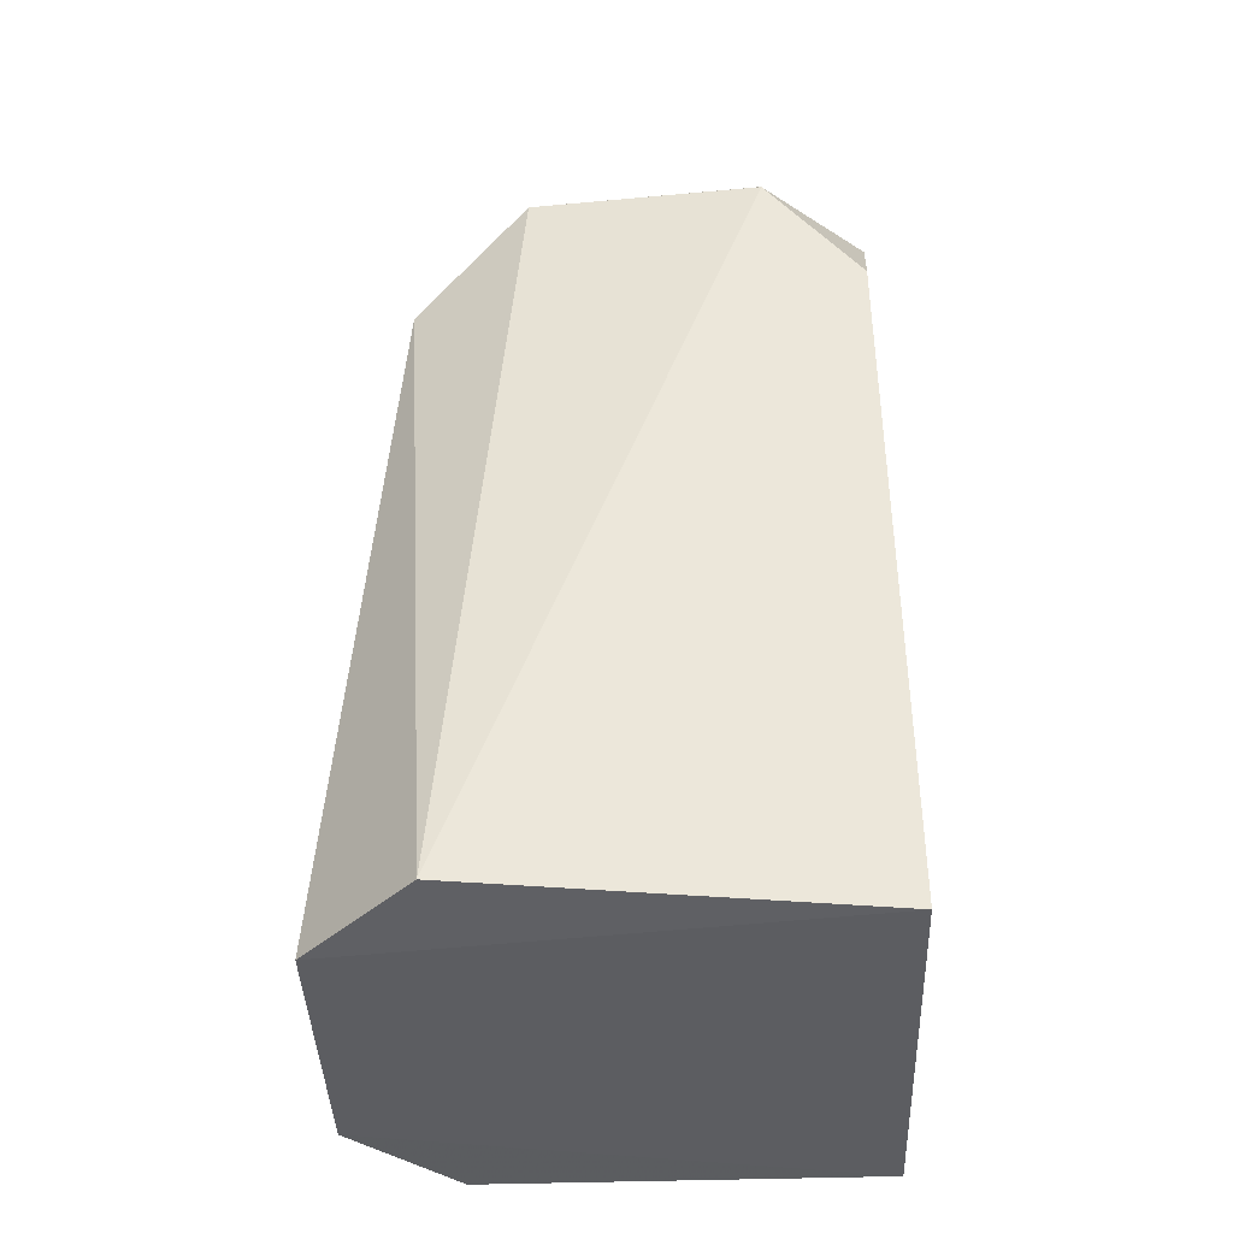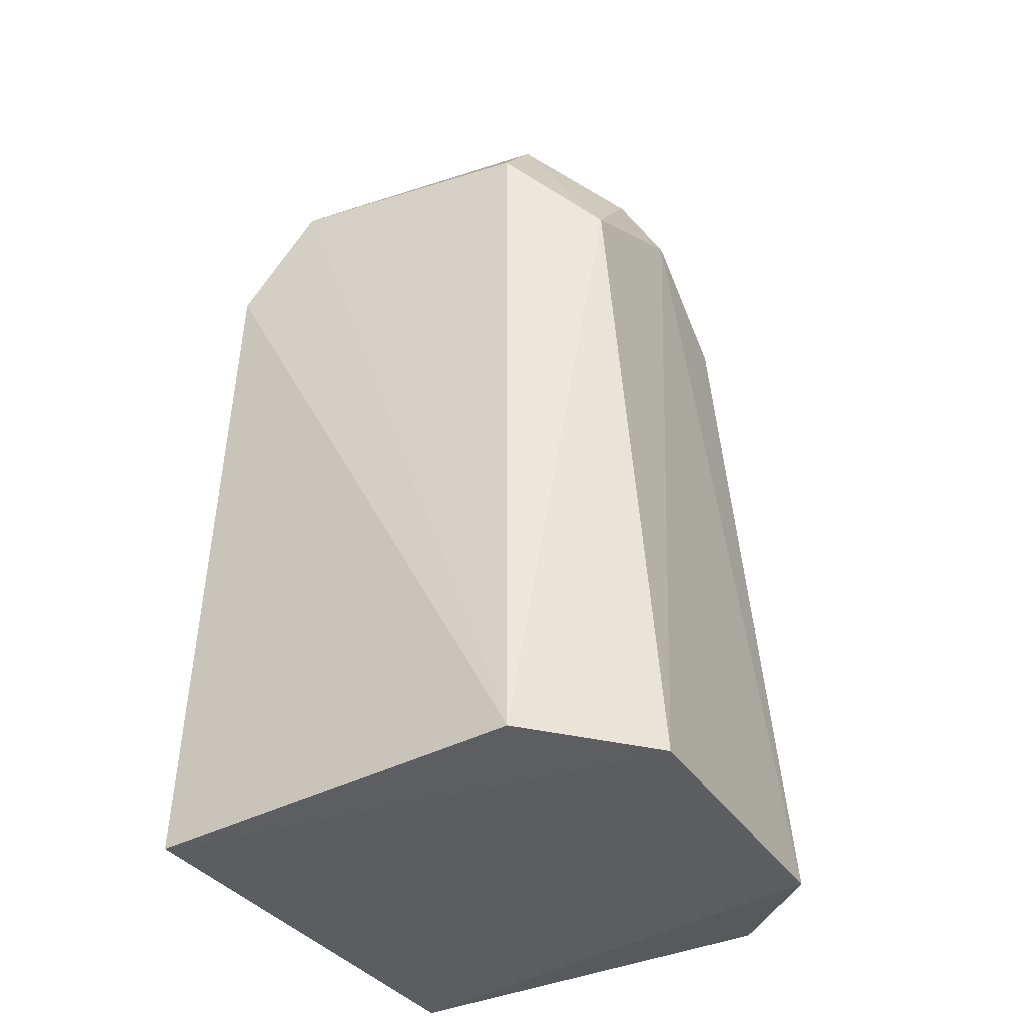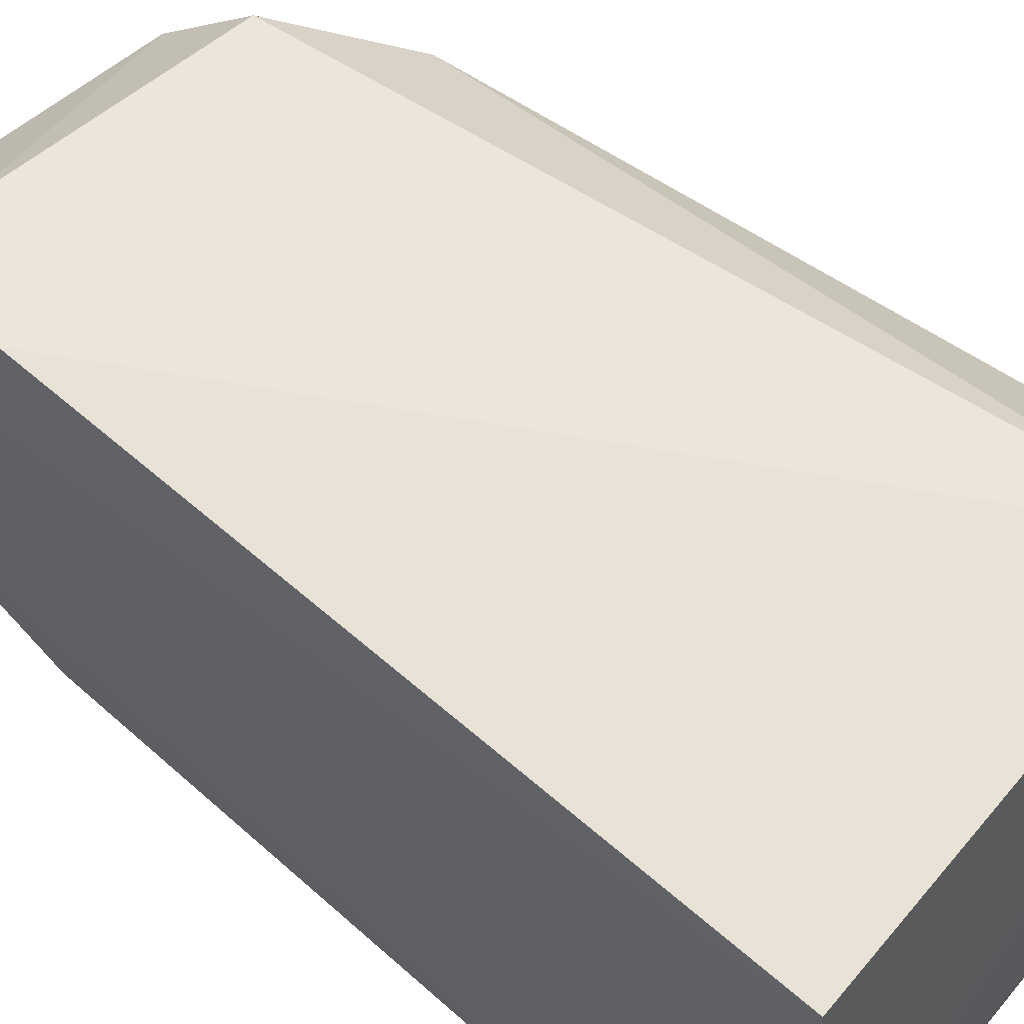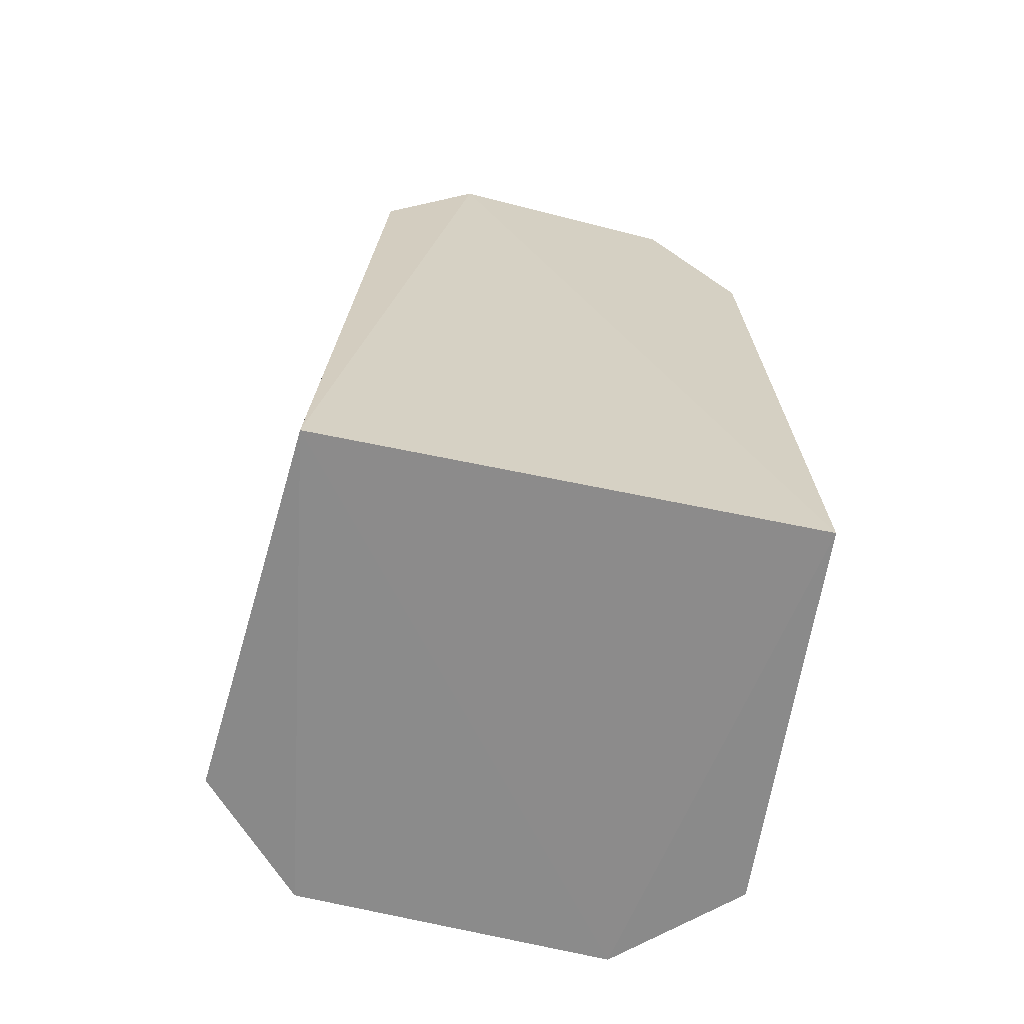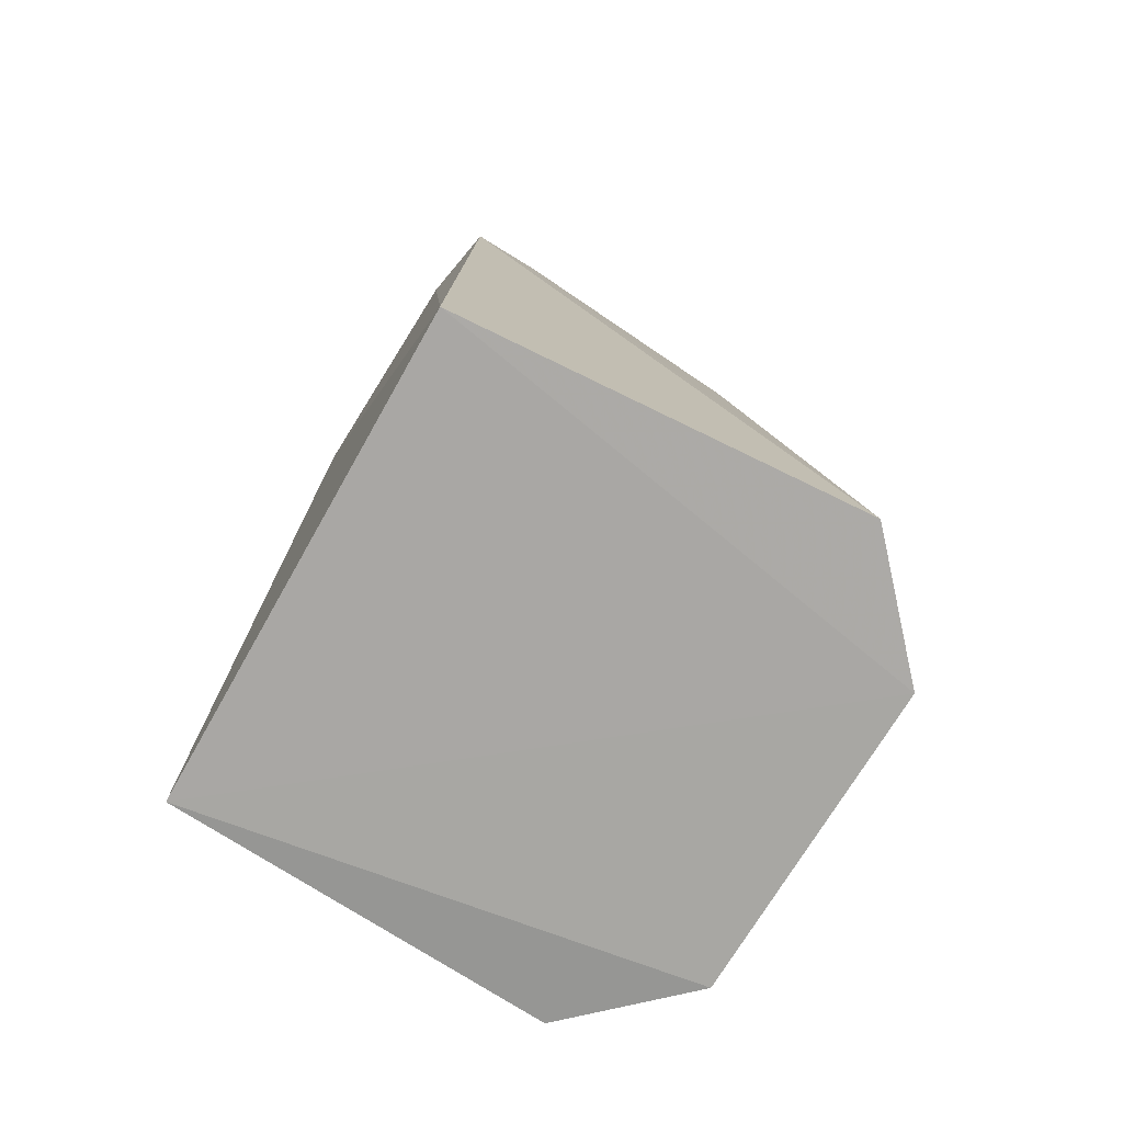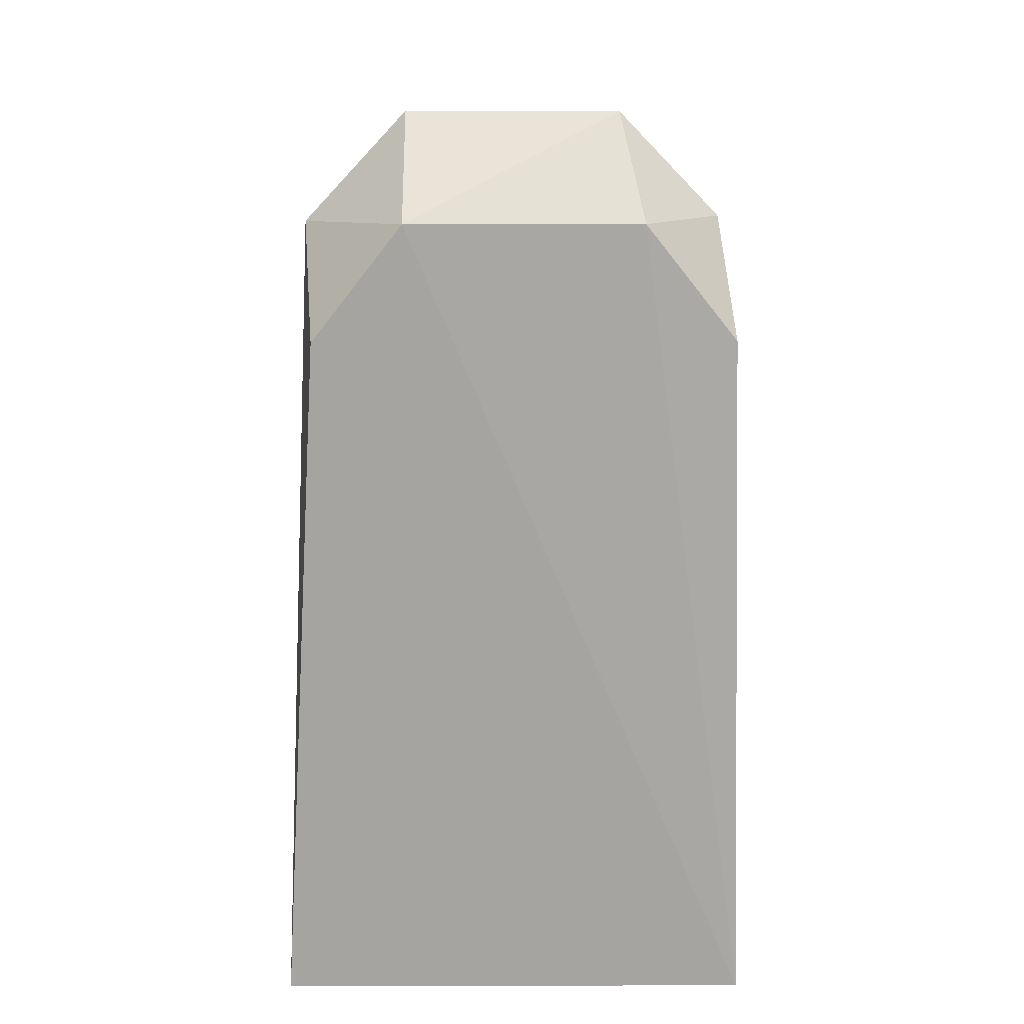
<metadata>
{"format":"obj","ext":"obj","renderer":"f3d","projection":"perspective","resolution":1024,"background":"white","views":[{"elev":-36.9,"azim":1.9,"up":"+Z"},{"elev":-35.7,"azim":-150.5,"up":"+Z"},{"elev":57.2,"azim":131.7,"up":"+Y"},{"elev":-65.2,"azim":77.1,"up":"+Z"},{"elev":-75.1,"azim":149.5,"up":"+Z"},{"elev":16.4,"azim":88.9,"up":"+Z"}]}
</metadata>
<code>
v 0.1246 0.0677 0.1354
v 0.1276 0.06085 0.1323
v 0.1277 0.07195 0.106
v 0.115 0.0729 0.1063
v 0.1136 0.05979 0.1288
v 0.1271 0.07137 0.1285
v 0.1167 0.06092 0.1342
v 0.1274 0.05661 0.106
v 0.1164 0.07046 0.1315
v 0.1274 0.06839 0.1322
v 0.1243 0.05762 0.1319
v 0.1118 0.05925 0.1063
v 0.1247 0.07091 0.1321
v 0.1169 0.06808 0.1343
v 0.1116 0.06933 0.1063
v 0.1171 0.05821 0.1319
v 0.1244 0.0609 0.1354
v 0.1273 0.05792 0.1285
v 0.1135 0.06878 0.1286
v 0.1135 0.06351 0.1315
v 0.1152 0.05587 0.1066
v 0.1141 0.06561 0.1322
f 6 3 4
f 8 3 2
f 10 1 2
f 10 2 3
f 10 3 6
f 13 6 4
f 13 4 9
f 13 10 6
f 13 1 10
f 14 13 9
f 14 1 13
f 15 4 3
f 15 3 8
f 15 8 12
f 16 7 5
f 17 11 2
f 17 2 1
f 17 16 11
f 17 7 16
f 17 14 7
f 17 1 14
f 18 11 8
f 18 8 2
f 18 2 11
f 19 14 9
f 19 9 4
f 19 4 15
f 20 15 12
f 20 12 5
f 20 19 15
f 20 5 7
f 21 16 5
f 21 5 12
f 21 12 8
f 21 8 11
f 21 11 16
f 22 20 7
f 22 7 14
f 22 14 19
f 22 19 20

</code>
